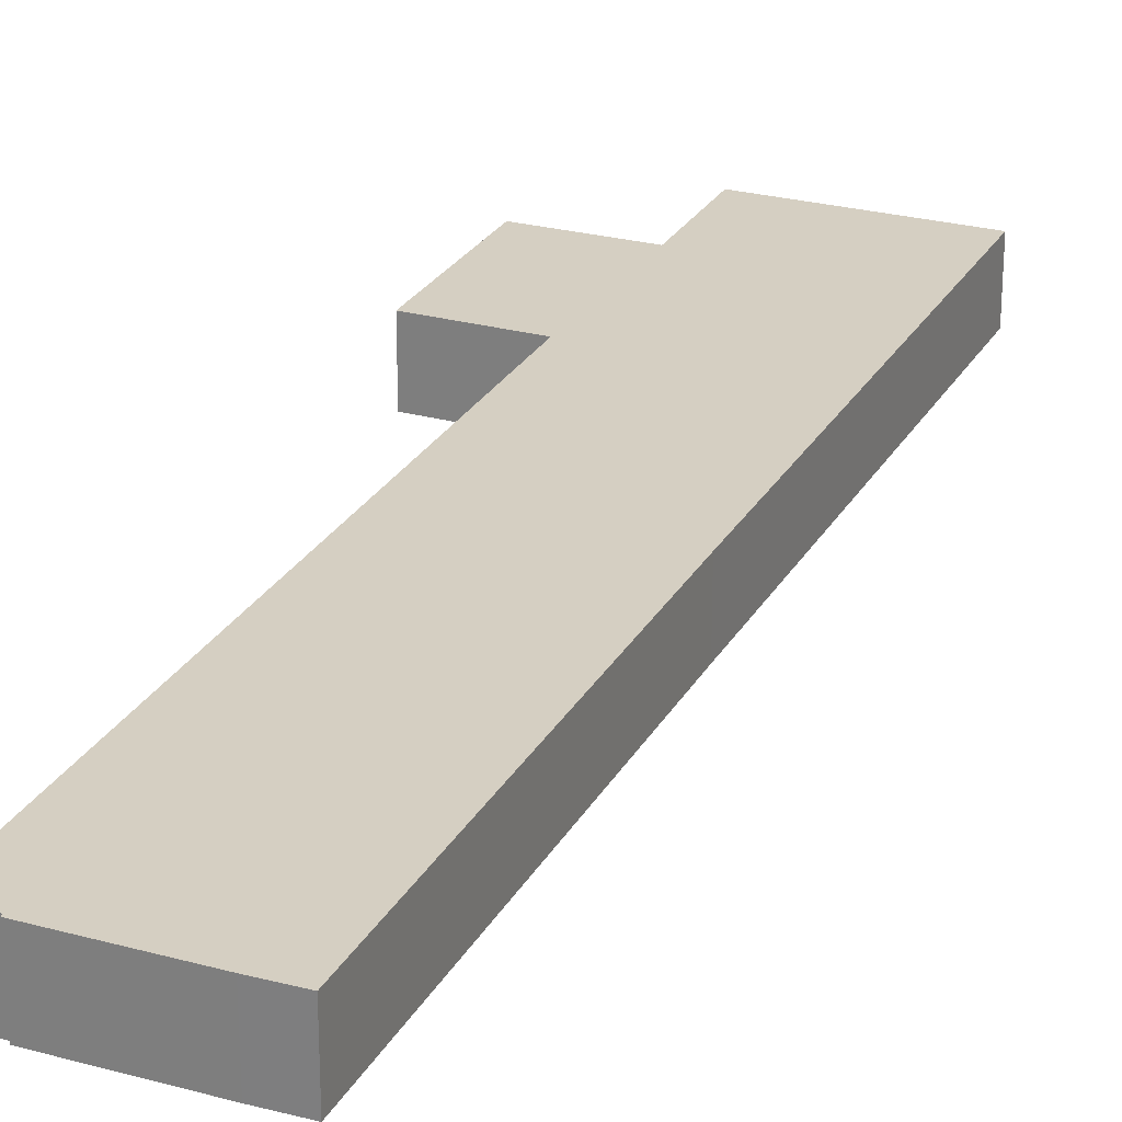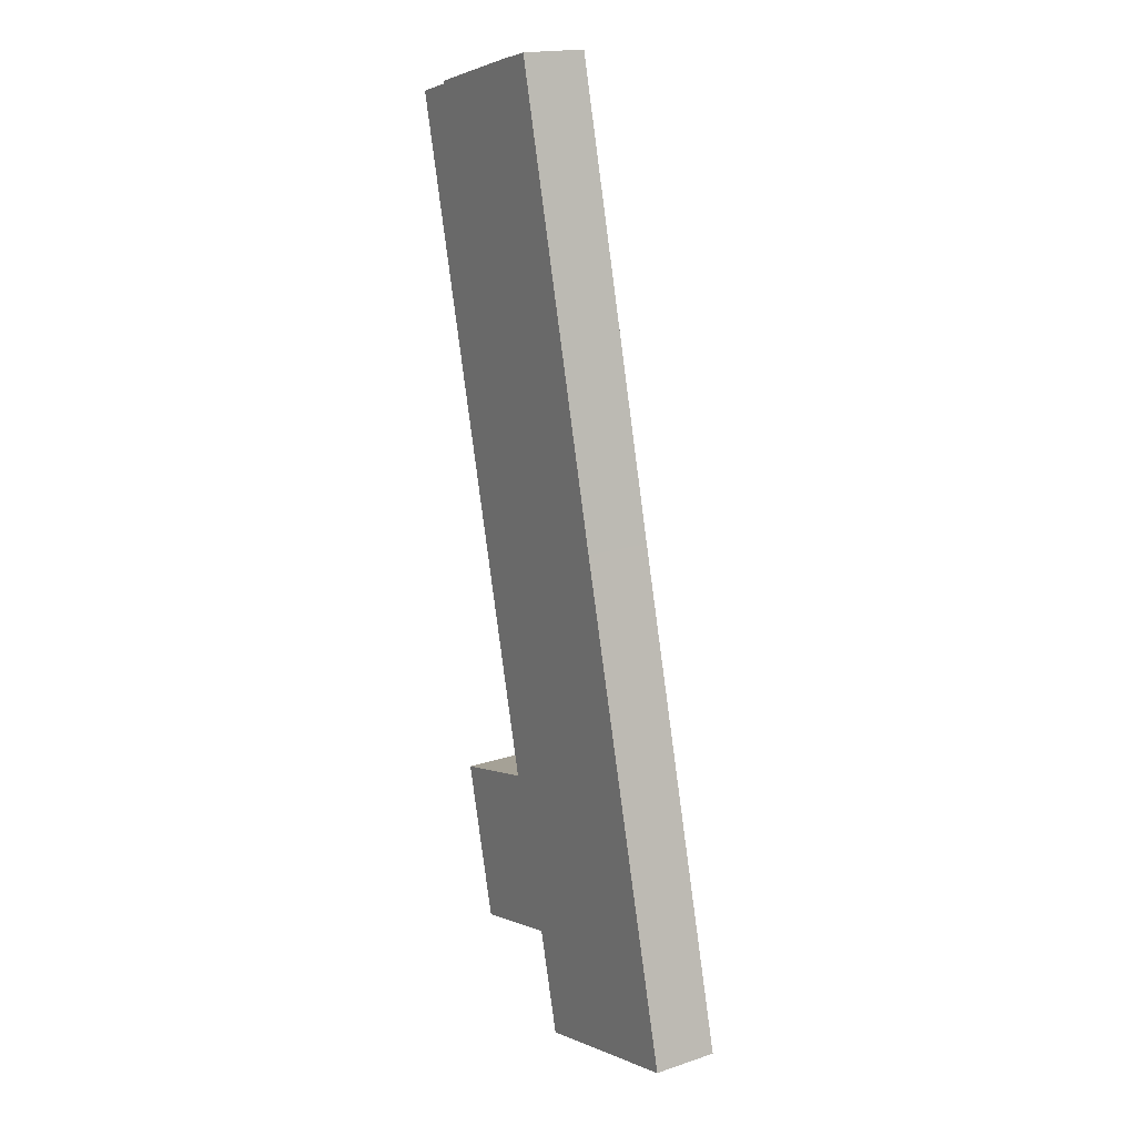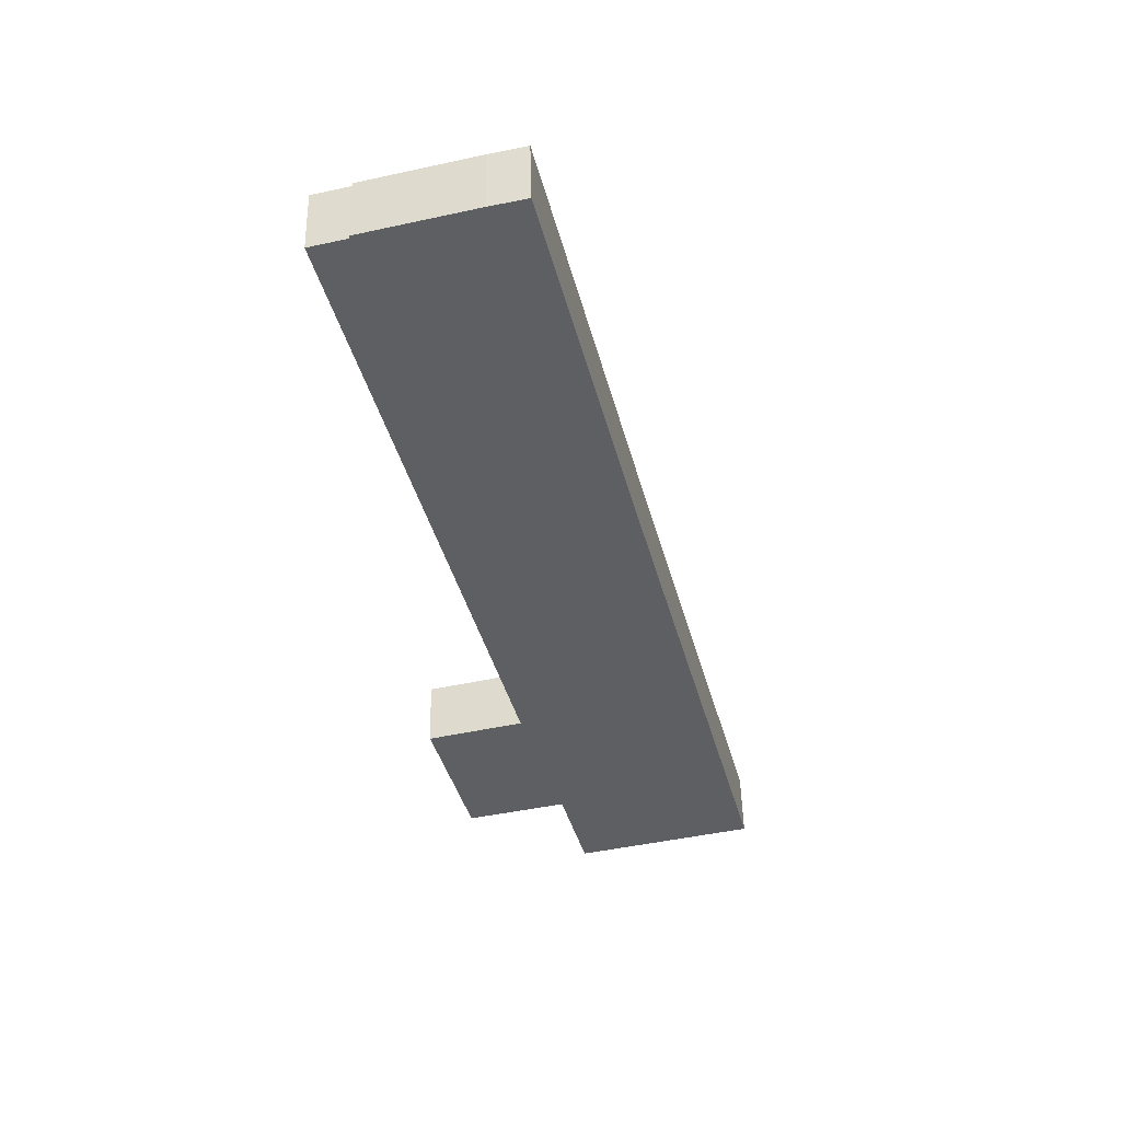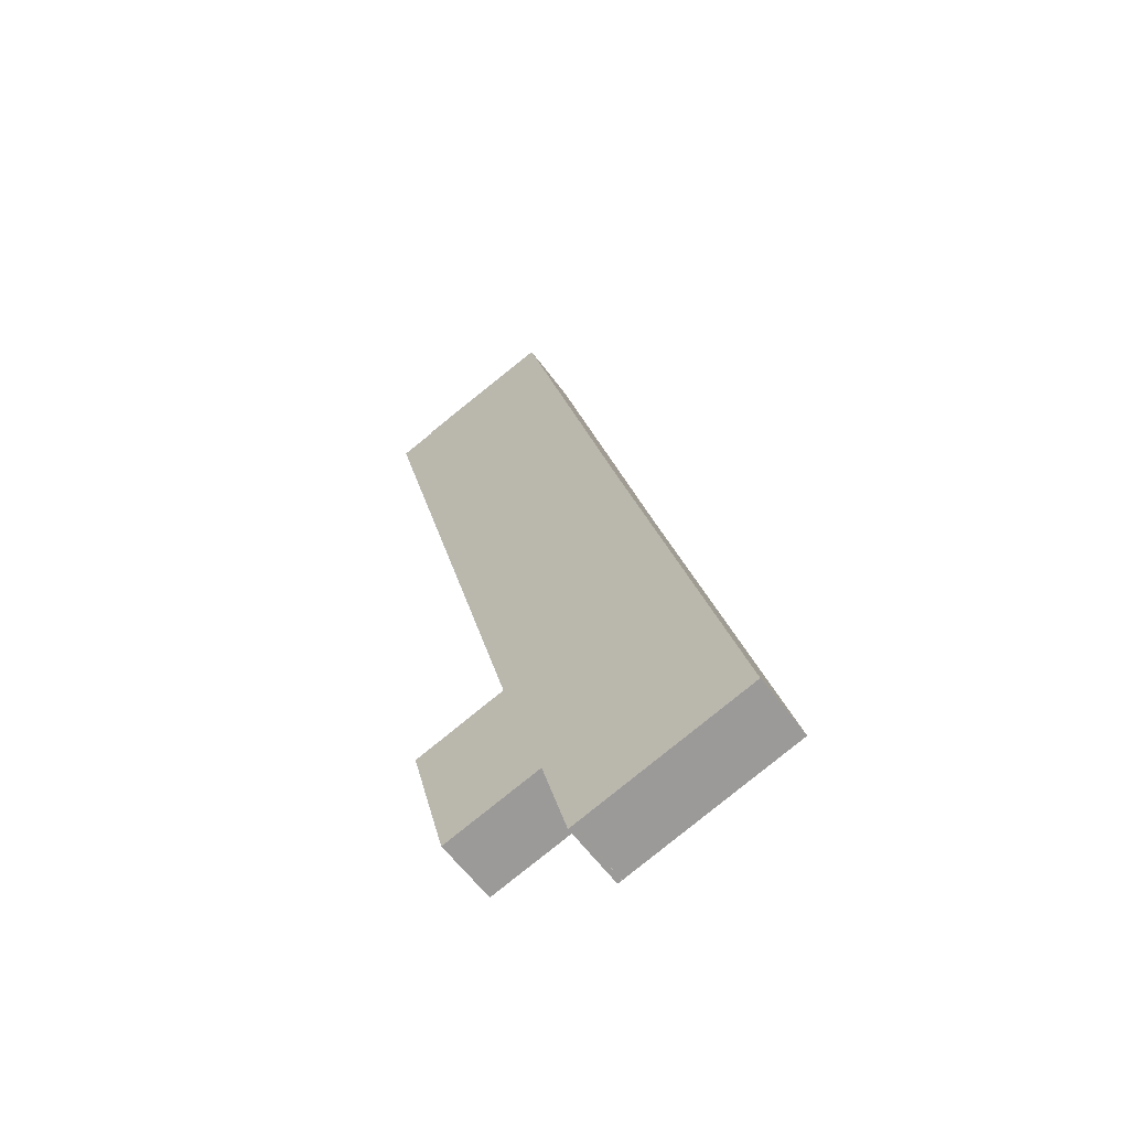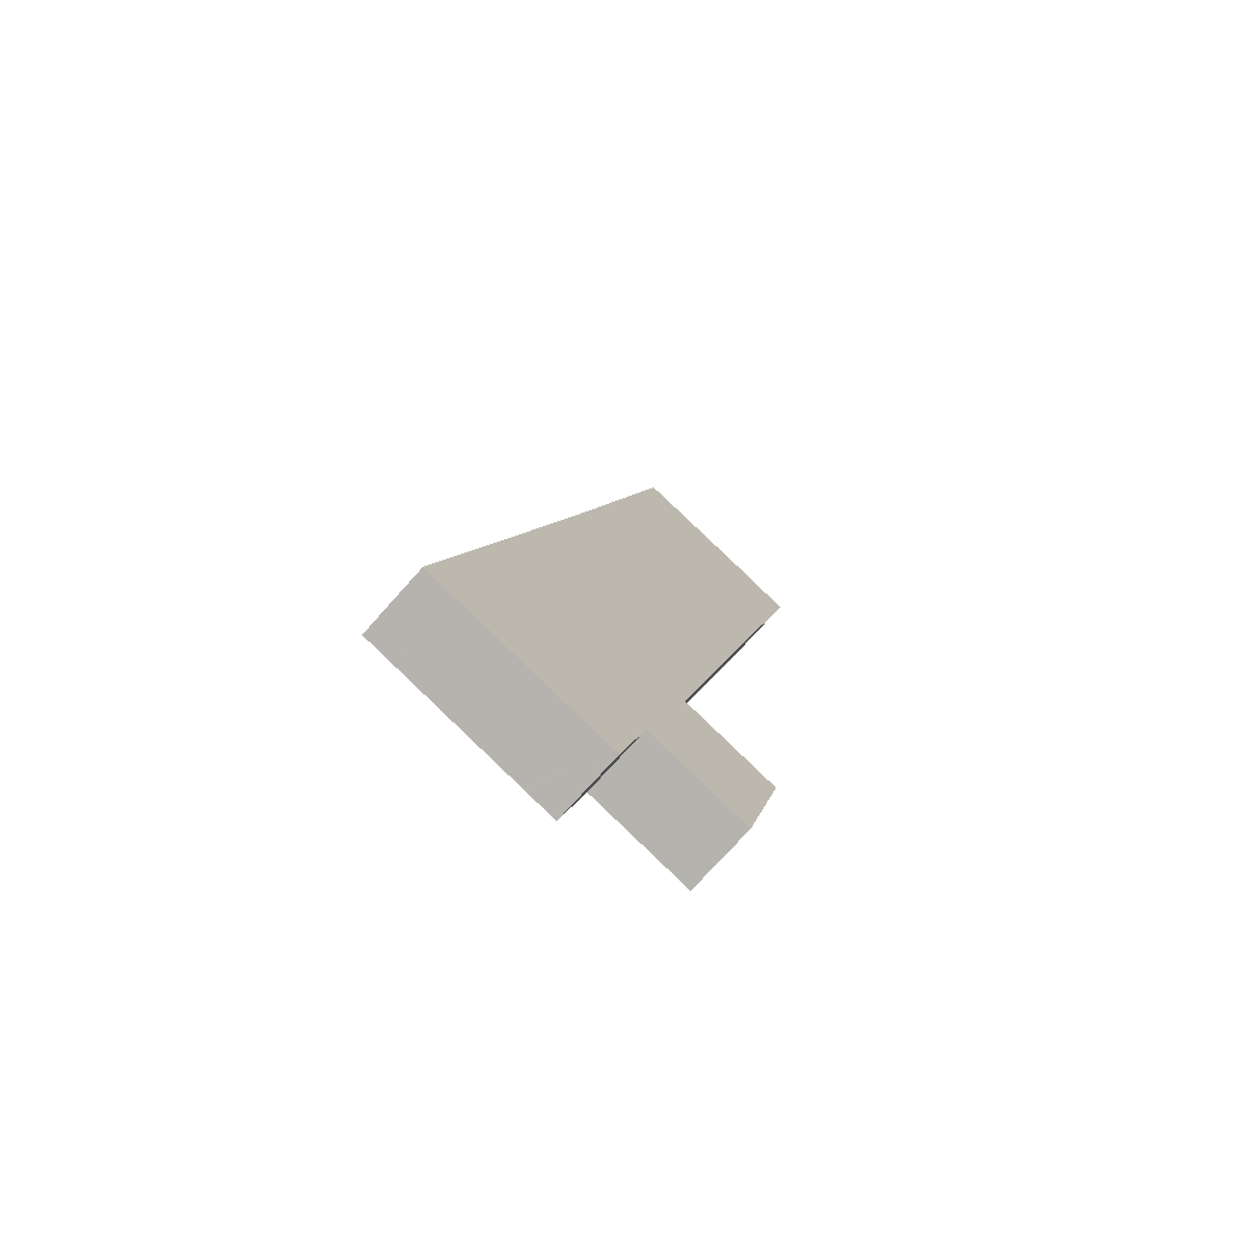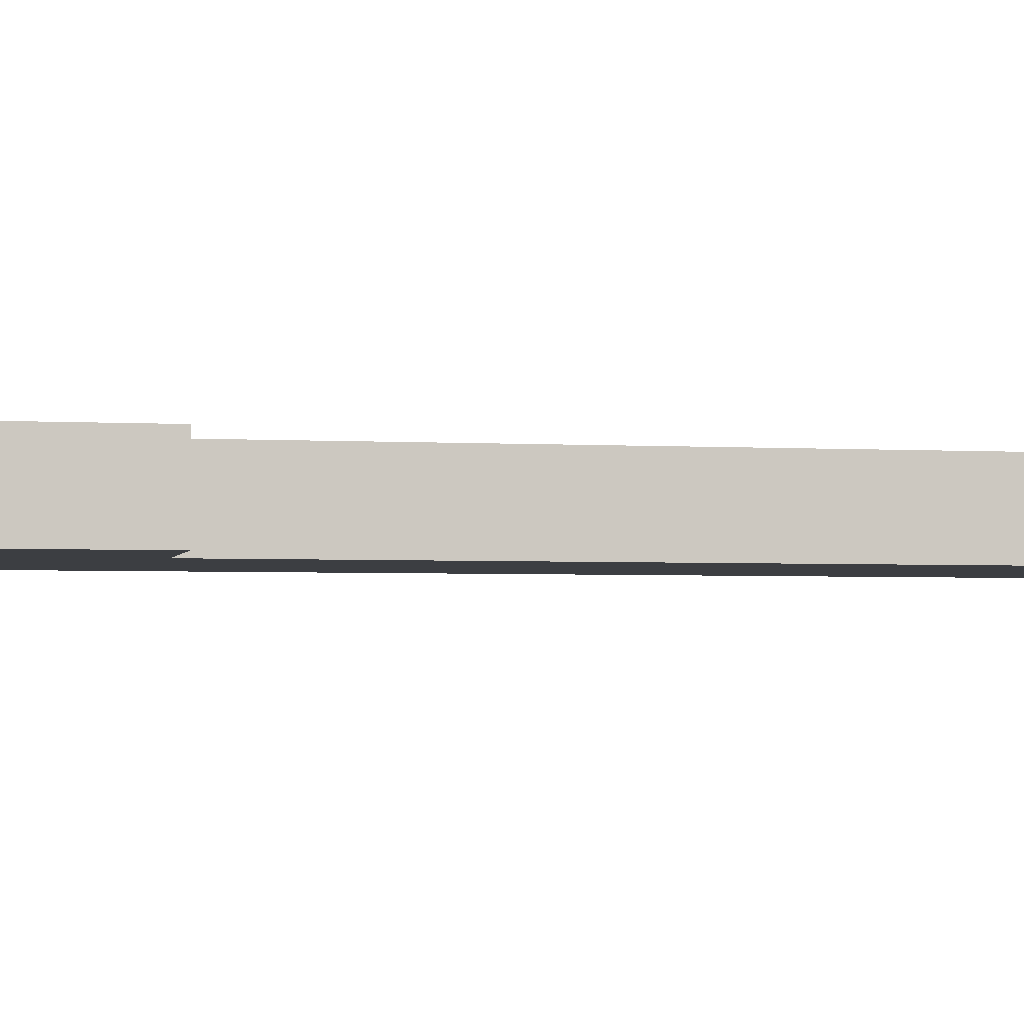
<metadata>
{"format":"obj","ext":"obj","renderer":"f3d","projection":"perspective","resolution":1024,"background":"white","views":[{"elev":25.9,"azim":9.2,"up":"+Y"},{"elev":18.2,"azim":57.4,"up":"+Z"},{"elev":50.0,"azim":-1.3,"up":"+Z"},{"elev":-60.6,"azim":36.3,"up":"+Z"},{"elev":-74.0,"azim":138.4,"up":"+Z"},{"elev":-3.1,"azim":-116.1,"up":"+Y"}]}
</metadata>
<code>
v  15.41 4.27 -60.63
v  15.71 4.27 -60.55
v  15.7 4.27 -60.56
v  27.13 4.27 -57.63
v  25.57 4.27 -50.89
v  27.27 4.27 -57.6
v  17.5 4.27 -60.1
v  17.38 4.27 -60.13
v  13.72 4.27 -53.92
v  23.08 4.27 -41.02
v  13.7 4.27 -53.83
v  13.32 4.27 -53.92
v  7.144 4.27 -55.46
v  7.046 4.27 -55.48
v  4.491 4.27 -45.27
v  10.75 4.27 -43.64
v  22.93 4.27 -40.44
v  10.83 4.27 -43.62
v  19.28 4.27 -25.97
v  10.8 4.27 -43.5
v  0 4.27 2.615e-16
v  12.4 4.27 1.862
v  2.441 4.27 0.615
v  12.07 4.27 3.174
v  9.683 4.27 2.629
v  2.417 4.27 0.791
v  2.417 -4.843e-17 0.791
v  9.683 -1.61e-16 2.629
v  12.07 -1.944e-16 3.174
v  4.491 2.772e-15 -45.27
v  10.75 2.672e-15 -43.64
v  10.83 2.671e-15 -43.62
v  0 0 0
v  2.441 -3.766e-17 0.615
v  12.4 -1.14e-16 1.862
v  19.28 1.59e-15 -25.97
v  22.93 2.476e-15 -40.44
v  23.08 2.511e-15 -41.02
v  25.57 3.116e-15 -50.89
v  27.27 3.527e-15 -57.6
v  27.13 3.529e-15 -57.63
v  17.5 3.68e-15 -60.1
v  17.38 3.682e-15 -60.13
v  15.71 3.708e-15 -60.55
v  15.7 3.708e-15 -60.56
v  15.41 3.713e-15 -60.63
v  13.7 3.296e-15 -53.83
v  13.32 3.302e-15 -53.92
v  7.144 3.396e-15 -55.46
v  7.046 3.397e-15 -55.48
v  13.72 3.302e-15 -53.92
v  10.8 2.664e-15 -43.5
g defaultobject
f 1 2 3
f 4 5 6
f 5 4 7
f 5 7 8
f 5 8 2
f 5 2 1
f 5 1 9
f 5 9 10
f 10 9 11
f 10 11 12
f 10 12 13
f 10 13 14
f 10 14 15
f 10 15 16
f 10 16 17
f 17 16 18
f 18 19 17
f 19 18 20
f 19 20 21
f 19 21 22
f 22 21 23
f 22 23 24
f 24 23 25
f 26 25 23
f 27 25 26
f 25 27 28
f 28 24 25
f 24 28 29
f 30 16 15
f 16 30 31
f 16 31 18
f 18 31 32
f 33 23 21
f 23 33 34
f 29 22 24
f 22 29 35
f 22 35 19
f 19 35 36
f 19 36 17
f 17 36 37
f 17 37 10
f 10 37 38
f 10 38 5
f 5 38 39
f 5 39 6
f 6 39 40
f 40 4 6
f 4 40 7
f 7 40 41
f 7 41 42
f 7 42 8
f 8 42 2
f 2 42 43
f 2 43 44
f 45 1 3
f 1 45 46
f 47 12 11
f 12 47 13
f 13 47 48
f 13 48 49
f 13 49 14
f 14 49 50
f 46 9 1
f 9 46 51
f 9 51 11
f 11 51 47
f 50 15 14
f 15 50 30
f 32 20 18
f 20 32 21
f 21 32 33
f 33 32 52
f 34 26 23
f 26 34 27
f 50 31 30
f 31 50 49
f 31 49 48
f 31 48 32
f 52 34 33
f 34 52 28
f 28 52 29
f 29 52 35
f 35 52 36
f 36 52 32
f 36 32 48
f 36 48 47
f 36 47 51
f 36 51 46
f 36 46 45
f 36 45 37
f 37 45 44
f 37 44 43
f 37 43 42
f 37 42 41
f 37 41 38
f 38 41 39
f 39 41 40
f 28 27 34

</code>
